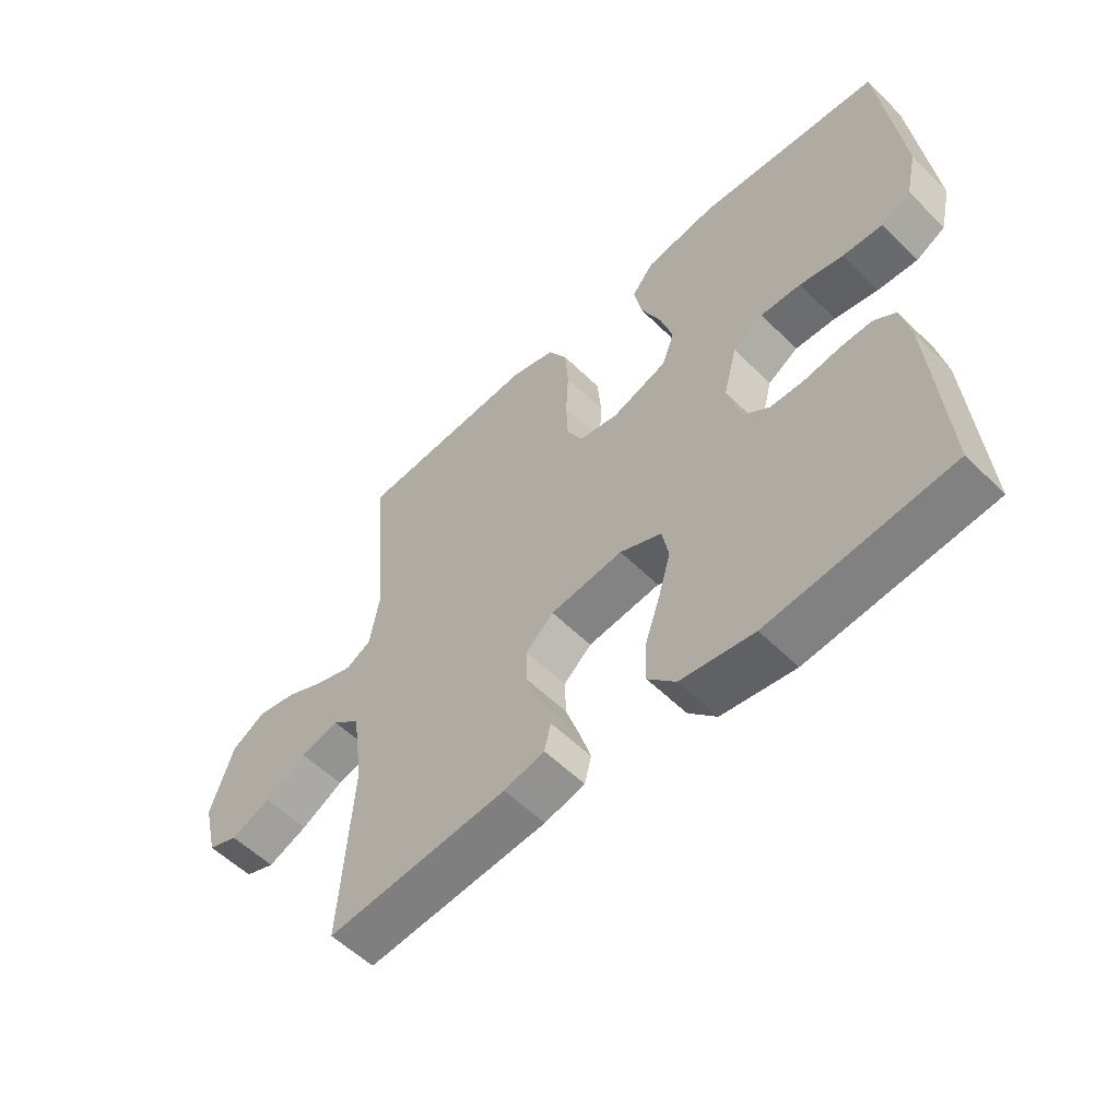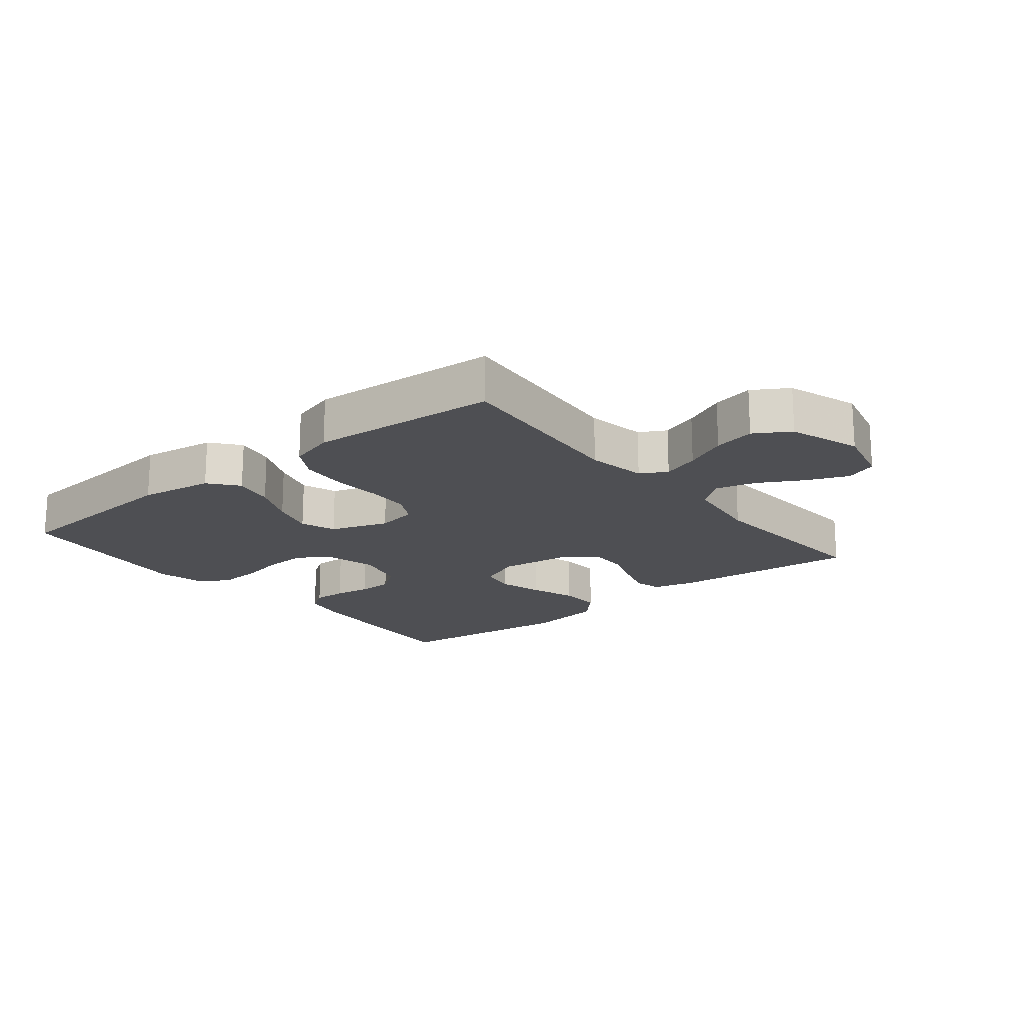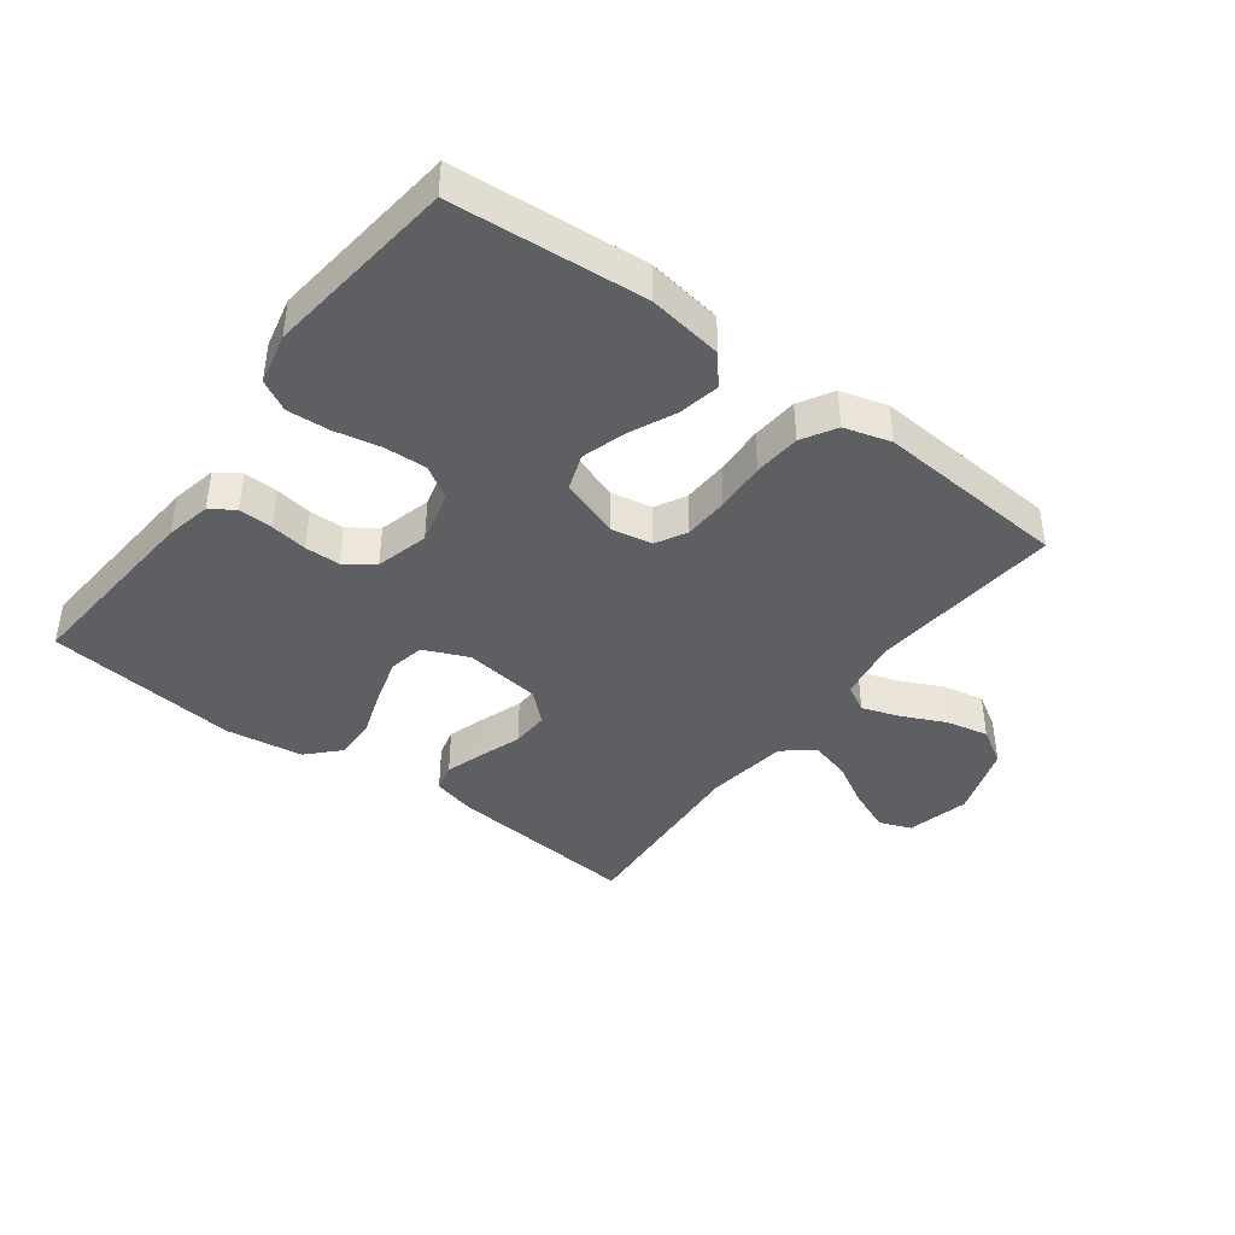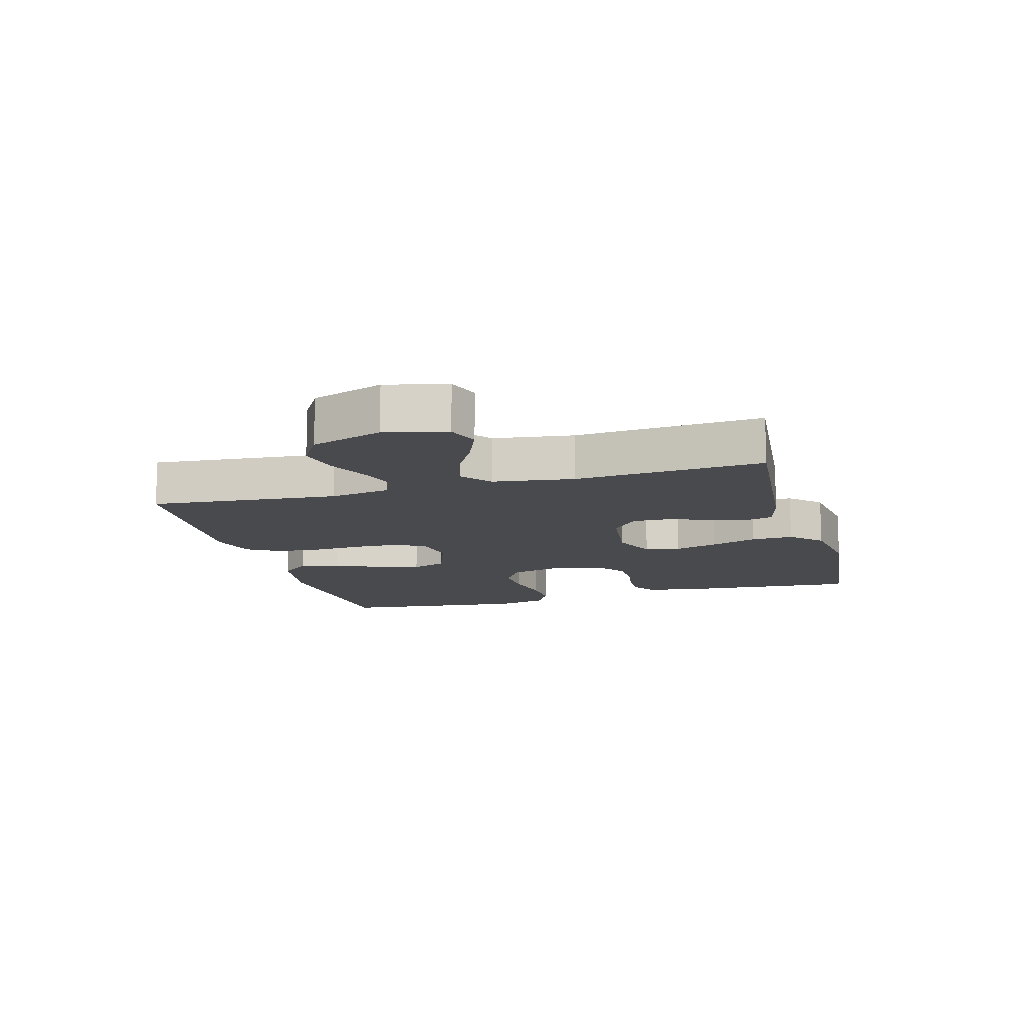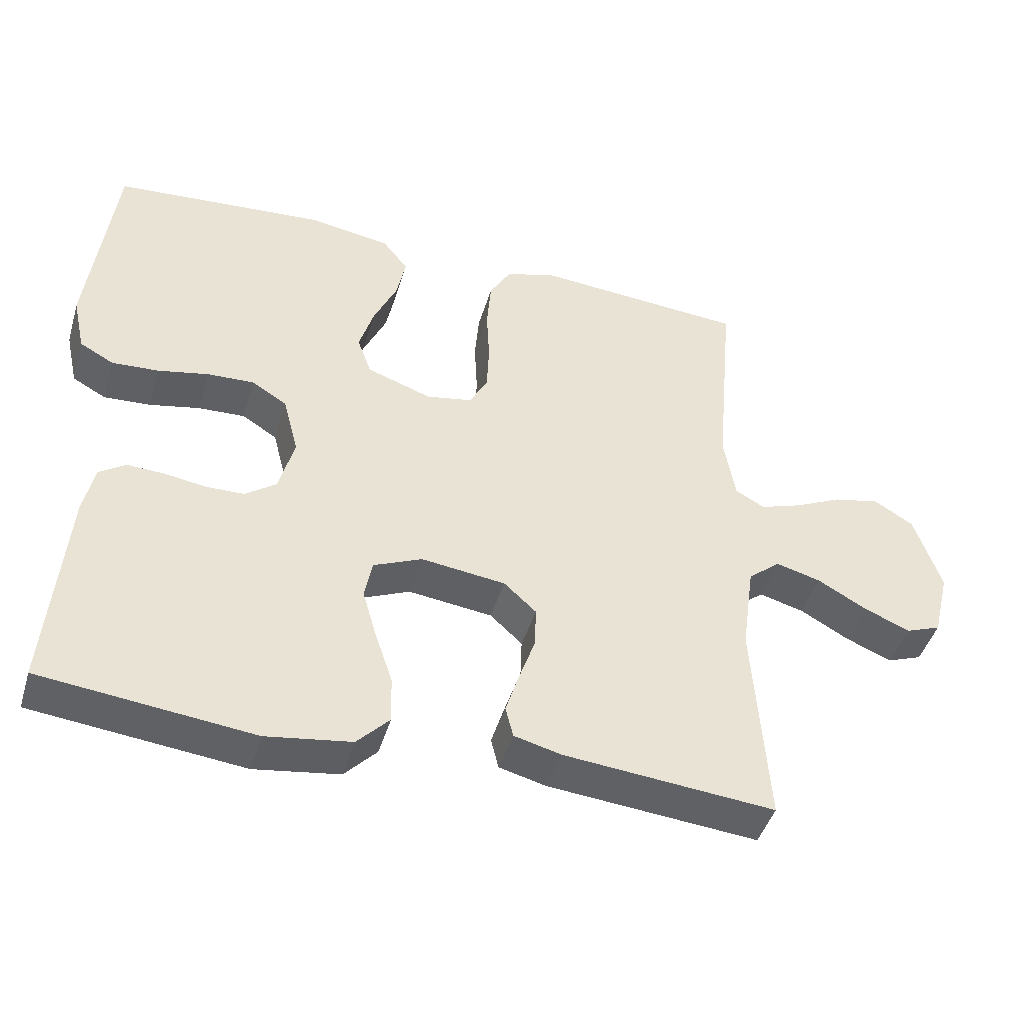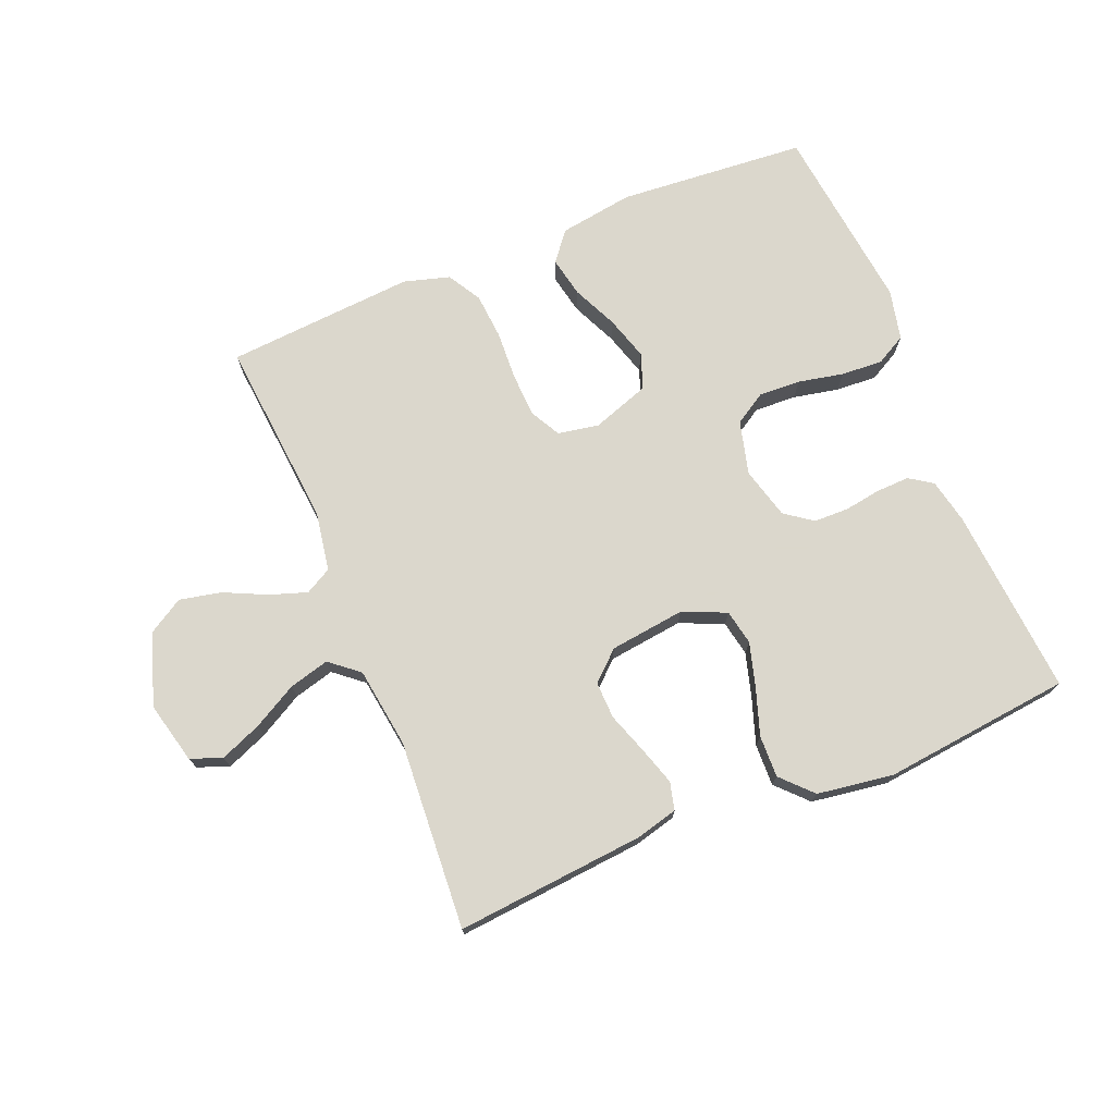
<metadata>
{"format":"obj","ext":"obj","renderer":"f3d","projection":"perspective","resolution":1024,"background":"white","views":[{"elev":-55.8,"azim":-135.8,"up":"+Z"},{"elev":-18.1,"azim":39.0,"up":"+Y"},{"elev":-41.5,"azim":-36.8,"up":"+Y"},{"elev":-13.0,"azim":105.6,"up":"+Y"},{"elev":-44.7,"azim":-16.4,"up":"+Z"},{"elev":73.4,"azim":157.7,"up":"+Y"}]}
</metadata>
<code>
v -0.5 0.07 -0.5
v -0.476 0.07 -0.2
v -0.461 0.07 -0.129
v -0.424 0.07 -0.104
v -0.371 0.07 -0.106
v -0.313 0.07 -0.115
v -0.258 0.07 -0.114
v -0.214 0.07 -0.082
v -0.192 0.07 0
v -0.214 0.07 0.085
v -0.264 0.07 0.116
v -0.331 0.07 0.113
v -0.403 0.07 0.098
v -0.469 0.07 0.094
v -0.517 0.07 0.12
v -0.535 0.07 0.2
v -0.5 0.07 0.5
v -0.2 0.07 0.524
v -0.082 0.07 0.506
v -0.045 0.07 0.46
v -0.058 0.07 0.396
v -0.091 0.07 0.324
v -0.112 0.07 0.255
v -0.092 0.07 0.199
v 0 0.07 0.167
v 0.065 0.07 0.179
v 0.091 0.07 0.227
v 0.094 0.07 0.297
v 0.09 0.07 0.375
v 0.096 0.07 0.448
v 0.127 0.07 0.501
v 0.2 0.07 0.522
v 0.5 0.07 0.5
v 0.473 0.07 0.2
v 0.489 0.07 0.105
v 0.531 0.07 0.082
v 0.59 0.07 0.102
v 0.658 0.07 0.134
v 0.724 0.07 0.148
v 0.78 0.07 0.114
v 0.818 0.07 0
v 0.794 0.07 -0.098
v 0.744 0.07 -0.117
v 0.678 0.07 -0.09
v 0.608 0.07 -0.051
v 0.544 0.07 -0.034
v 0.498 0.07 -0.072
v 0.48 0.07 -0.2
v 0.5 0.07 -0.5
v 0.2 0.07 -0.473
v 0.133 0.07 -0.456
v 0.122 0.07 -0.412
v 0.141 0.07 -0.352
v 0.164 0.07 -0.286
v 0.166 0.07 -0.227
v 0.12 0.07 -0.185
v 0 0.07 -0.17
v -0.069 0.07 -0.2
v -0.08 0.07 -0.256
v -0.06 0.07 -0.326
v -0.035 0.07 -0.4
v -0.033 0.07 -0.467
v -0.079 0.07 -0.515
v -0.2 0.07 -0.533
v -0.5 0 -0.5
v -0.476 0 -0.2
v -0.461 0 -0.129
v -0.424 0 -0.104
v -0.371 0 -0.106
v -0.313 0 -0.115
v -0.258 0 -0.114
v -0.214 0 -0.082
v -0.192 0 0
v -0.214 0 0.085
v -0.264 0 0.116
v -0.331 0 0.113
v -0.403 0 0.098
v -0.469 0 0.094
v -0.517 0 0.12
v -0.535 0 0.2
v -0.5 0 0.5
v -0.2 0 0.524
v -0.082 0 0.506
v -0.045 0 0.46
v -0.058 0 0.396
v -0.091 0 0.324
v -0.112 0 0.255
v -0.092 0 0.199
v 0 0 0.167
v 0.065 0 0.179
v 0.091 0 0.227
v 0.094 0 0.297
v 0.09 0 0.375
v 0.096 0 0.448
v 0.127 0 0.501
v 0.2 0 0.522
v 0.5 0 0.5
v 0.473 0 0.2
v 0.489 0 0.105
v 0.531 0 0.082
v 0.59 0 0.102
v 0.658 0 0.134
v 0.724 0 0.148
v 0.78 0 0.114
v 0.818 0 0
v 0.794 0 -0.098
v 0.744 0 -0.117
v 0.678 0 -0.09
v 0.608 0 -0.051
v 0.544 0 -0.034
v 0.498 0 -0.072
v 0.48 0 -0.2
v 0.5 0 -0.5
v 0.2 0 -0.473
v 0.133 0 -0.456
v 0.122 0 -0.412
v 0.141 0 -0.352
v 0.164 0 -0.286
v 0.166 0 -0.227
v 0.12 0 -0.185
v 0 0 -0.17
v -0.069 0 -0.2
v -0.08 0 -0.256
v -0.06 0 -0.326
v -0.035 0 -0.4
v -0.033 0 -0.467
v -0.079 0 -0.515
v -0.2 0 -0.533
f 60 61 62 63
f 59 60 63 64
f 58 59 64 1
f 51 52 53 54
f 49 50 51 54
f 48 49 54 55
f 47 48 55 56
f 42 43 44 45
f 42 45 46
f 41 42 46
f 40 41 46
f 37 38 39 40
f 36 37 40 46
f 35 36 46 47
f 31 32 33 34
f 28 29 30 31
f 27 28 31 34
f 26 27 34 35
f 19 20 21 22
f 19 22 23
f 18 19 23
f 17 18 23
f 16 17 23 24
f 12 13 14 15
f 11 12 15 16
f 3 4 5 6
f 3 6 7
f 58 1 2 3
f 57 58 3 7
f 25 26 35 47
f 11 16 24 25
f 10 11 25 47
f 9 10 47 56
f 56 57 7 8
f 8 9 56
f 127 126 125 124
f 128 127 124 123
f 65 128 123 122
f 118 117 116 115
f 118 115 114 113
f 119 118 113 112
f 120 119 112 111
f 109 108 107 106
f 110 109 106
f 110 106 105
f 110 105 104
f 104 103 102 101
f 110 104 101 100
f 111 110 100 99
f 98 97 96 95
f 95 94 93 92
f 98 95 92 91
f 99 98 91 90
f 86 85 84 83
f 87 86 83
f 87 83 82
f 87 82 81
f 88 87 81 80
f 79 78 77 76
f 80 79 76 75
f 70 69 68 67
f 71 70 67
f 67 66 65 122
f 71 67 122 121
f 111 99 90 89
f 89 88 80 75
f 111 89 75 74
f 120 111 74 73
f 72 71 121 120
f 120 73 72
f 1 65 66 2
f 2 66 67 3
f 3 67 68 4
f 4 68 69 5
f 5 69 70 6
f 6 70 71 7
f 7 71 72 8
f 8 72 73 9
f 9 73 74 10
f 10 74 75 11
f 11 75 76 12
f 12 76 77 13
f 13 77 78 14
f 14 78 79 15
f 15 79 80 16
f 16 80 81 17
f 17 81 82 18
f 18 82 83 19
f 19 83 84 20
f 20 84 85 21
f 21 85 86 22
f 22 86 87 23
f 23 87 88 24
f 24 88 89 25
f 25 89 90 26
f 26 90 91 27
f 27 91 92 28
f 28 92 93 29
f 29 93 94 30
f 30 94 95 31
f 31 95 96 32
f 32 96 97 33
f 33 97 98 34
f 34 98 99 35
f 35 99 100 36
f 36 100 101 37
f 37 101 102 38
f 38 102 103 39
f 39 103 104 40
f 40 104 105 41
f 41 105 106 42
f 42 106 107 43
f 43 107 108 44
f 44 108 109 45
f 45 109 110 46
f 46 110 111 47
f 47 111 112 48
f 48 112 113 49
f 49 113 114 50
f 50 114 115 51
f 51 115 116 52
f 52 116 117 53
f 53 117 118 54
f 54 118 119 55
f 55 119 120 56
f 56 120 121 57
f 57 121 122 58
f 58 122 123 59
f 59 123 124 60
f 60 124 125 61
f 61 125 126 62
f 62 126 127 63
f 63 127 128 64
f 64 128 65 1

</code>
